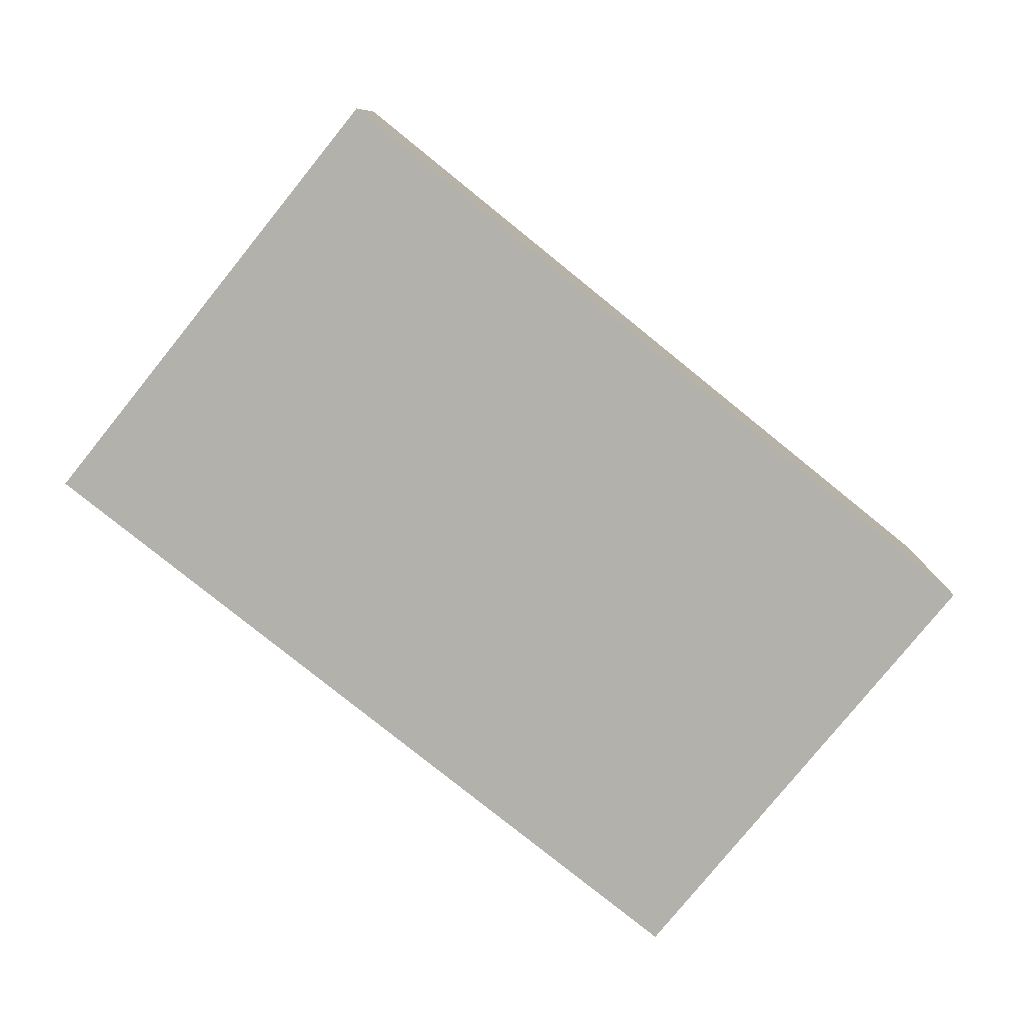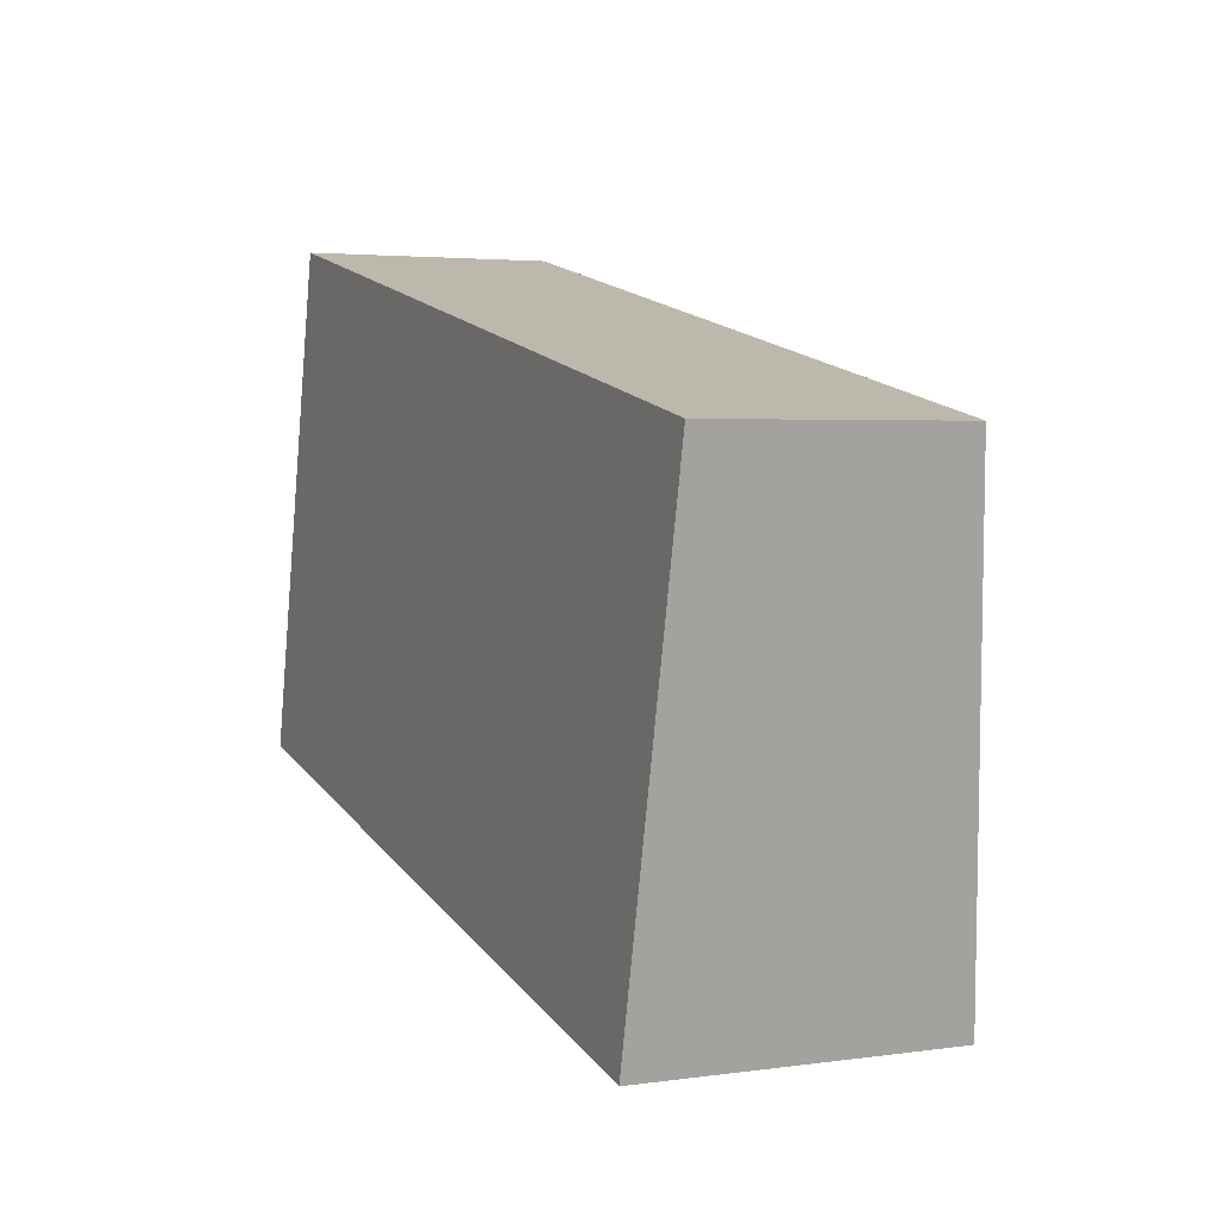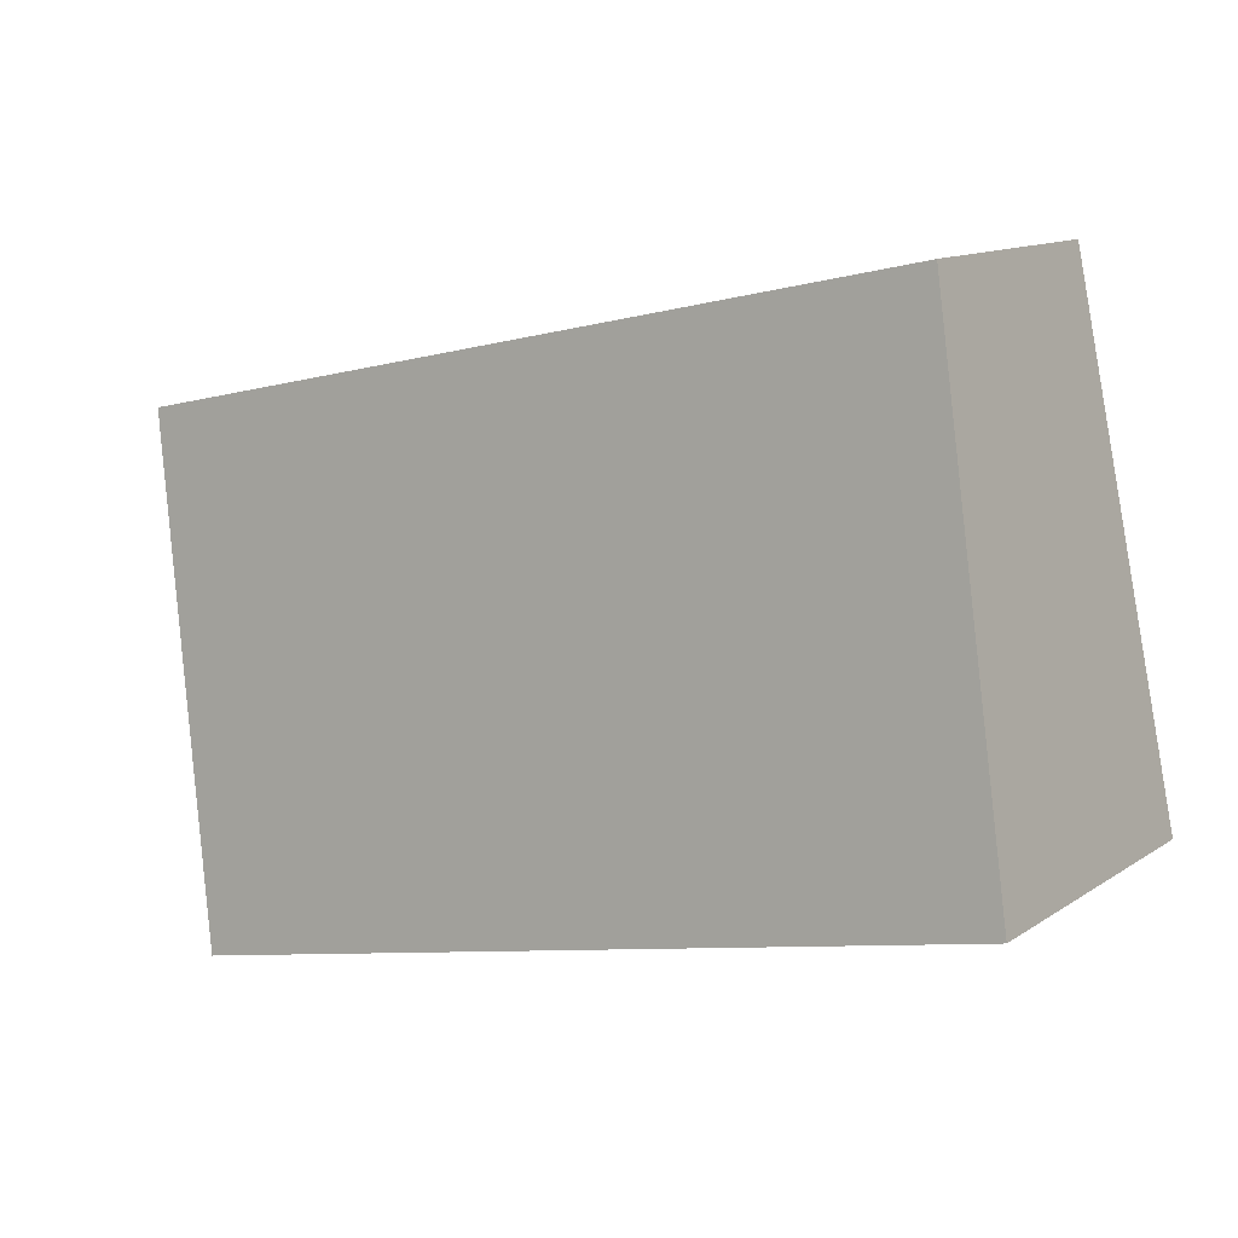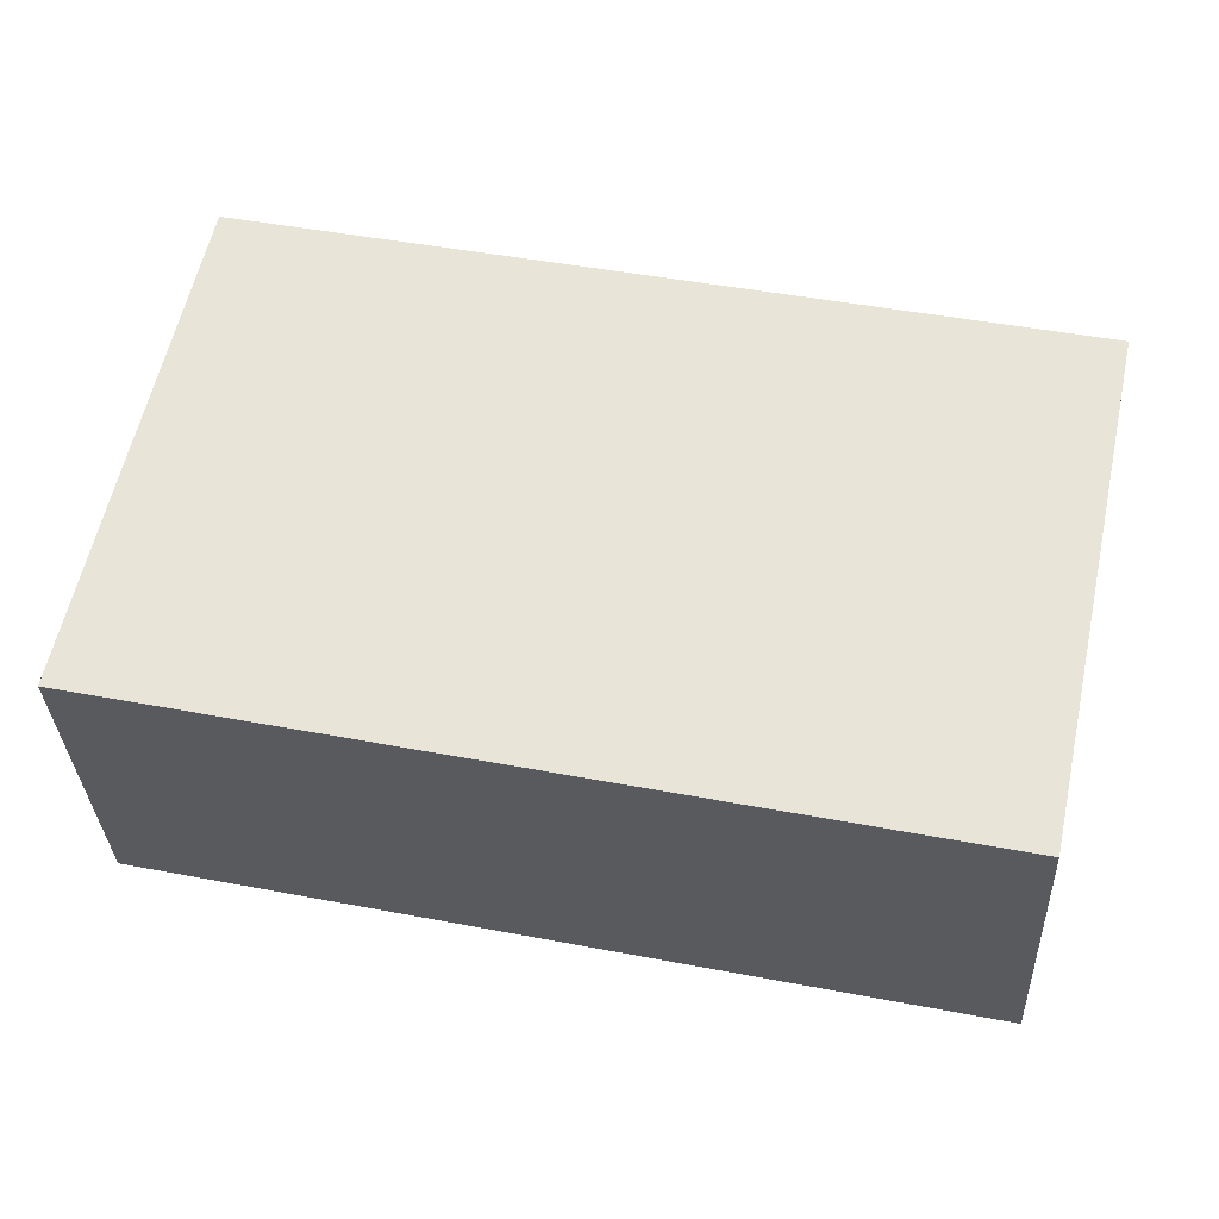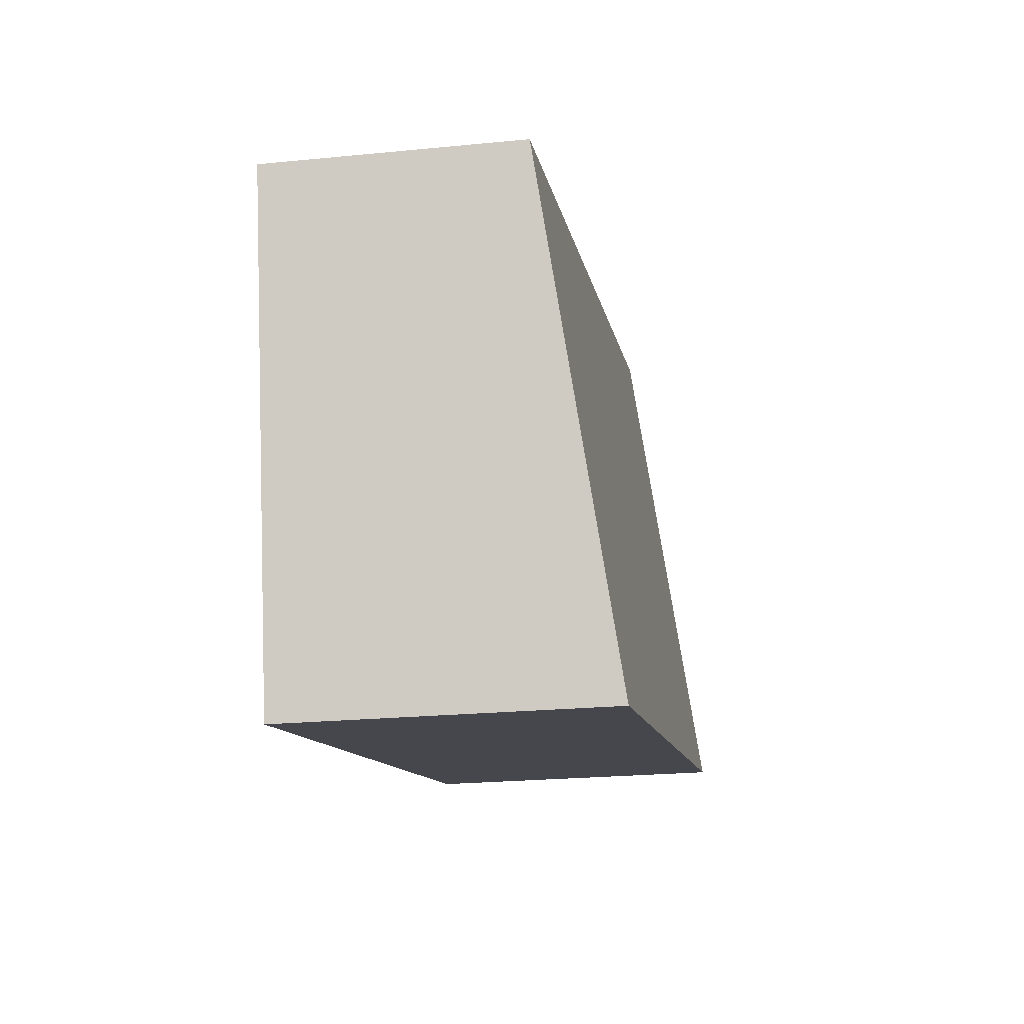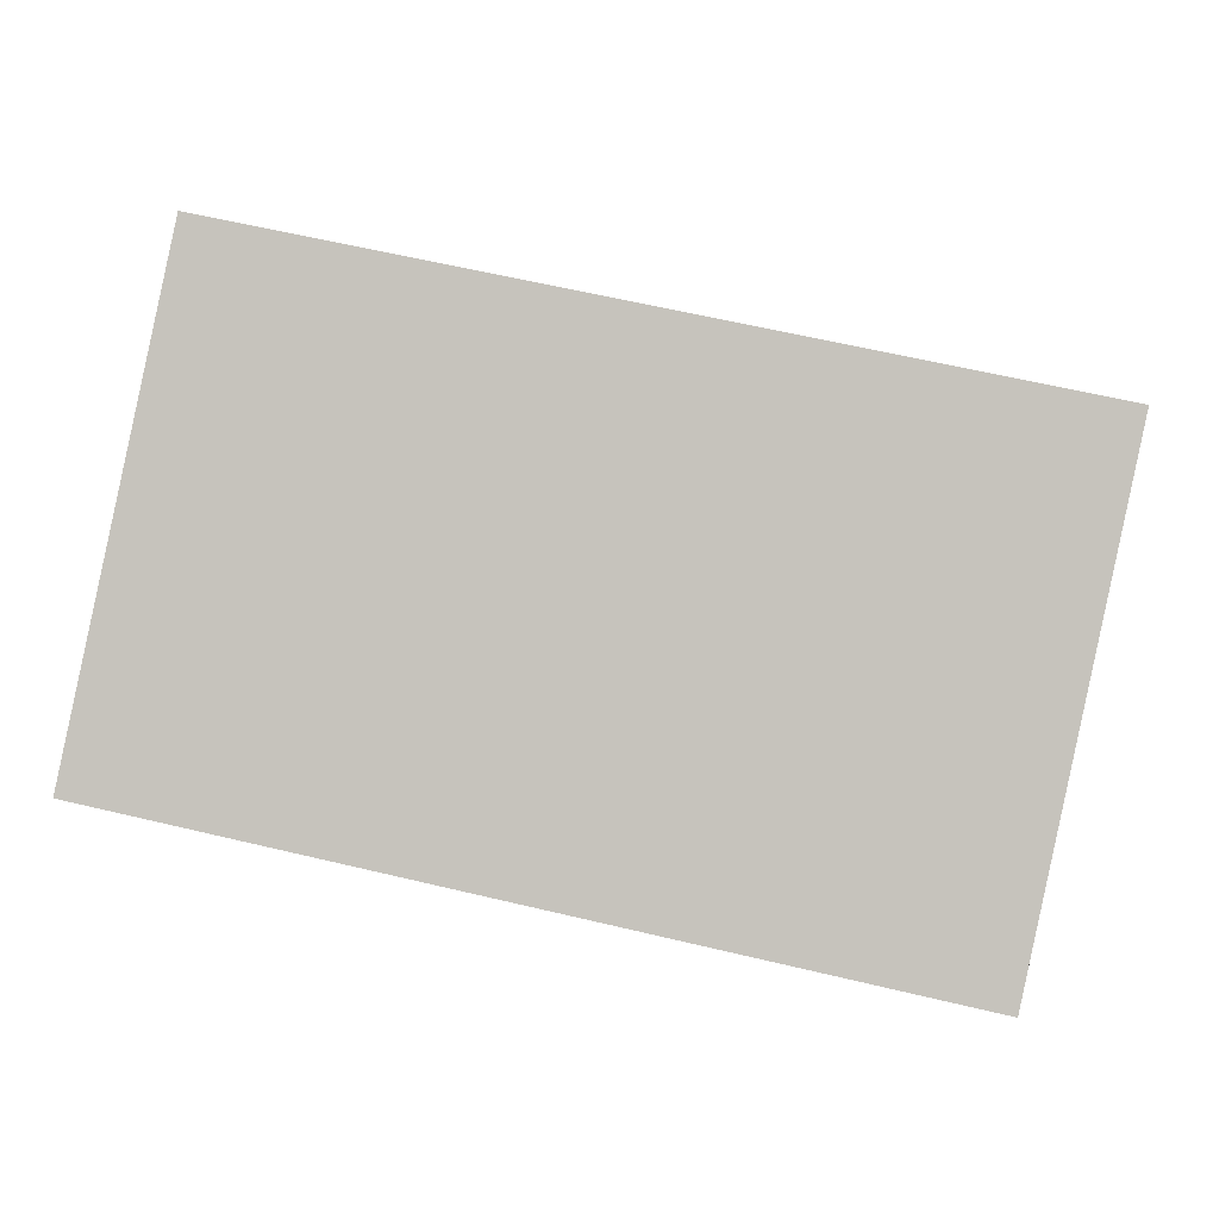
<metadata>
{"format":"obj","ext":"obj","renderer":"f3d","projection":"perspective","resolution":1024,"background":"white","views":[{"elev":-79.1,"azim":-26.8,"up":"+Y"},{"elev":3.4,"azim":64.6,"up":"+Z"},{"elev":12.4,"azim":-145.7,"up":"+Z"},{"elev":-32.6,"azim":2.5,"up":"+Z"},{"elev":-23.1,"azim":99.5,"up":"+Z"},{"elev":-1.1,"azim":6.1,"up":"+Z"}]}
</metadata>
<code>
v  11.71 4.581 -2.513
v  1.548 3.631 7.21
v  13.25 3.631 4.697
v  0 4.581 2.805e-16
v  11.71 1.539e-16 -2.513
v  13.25 -2.876e-16 4.697
v  0 0 0
v  1.548 -4.415e-16 7.21
g defaultobject
f 1 2 3
f 2 1 4
f 3 5 1
f 5 3 6
f 5 4 1
f 4 5 7
f 7 2 4
f 2 7 8
f 8 3 2
f 3 8 6
f 8 5 6
f 5 8 7

</code>
